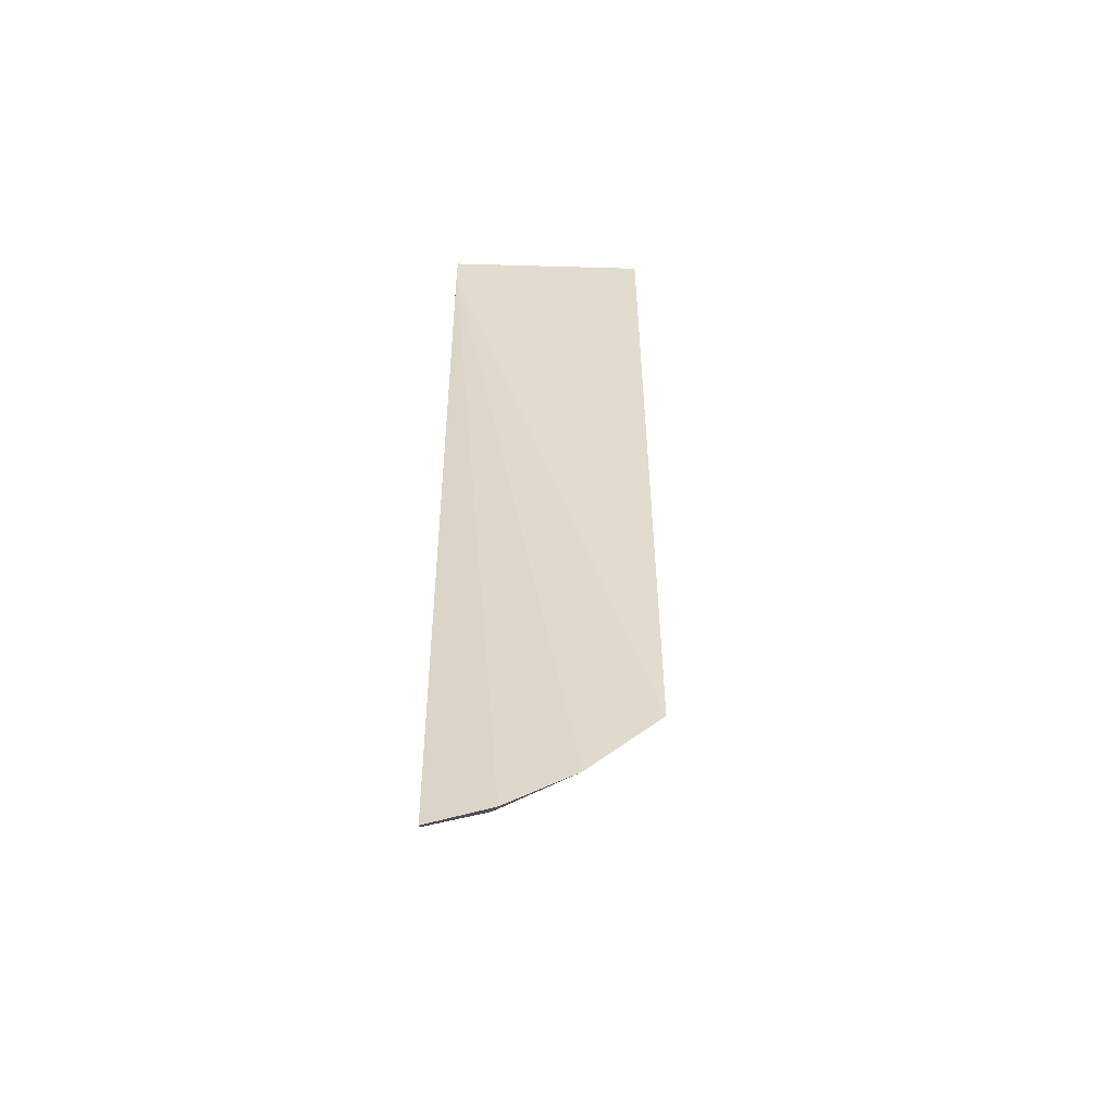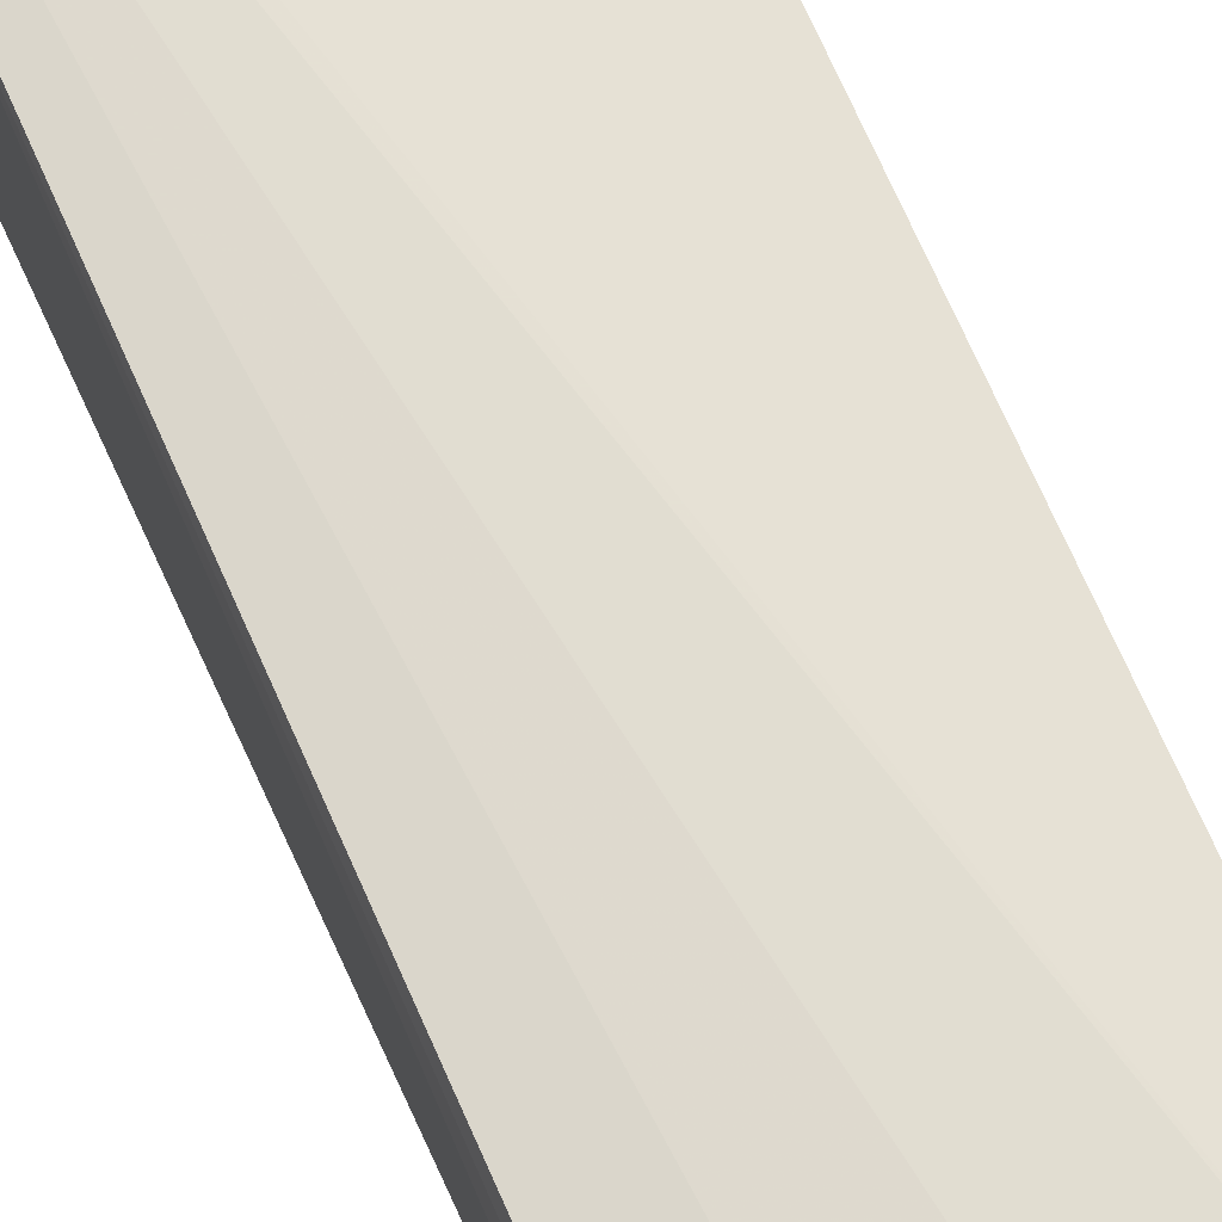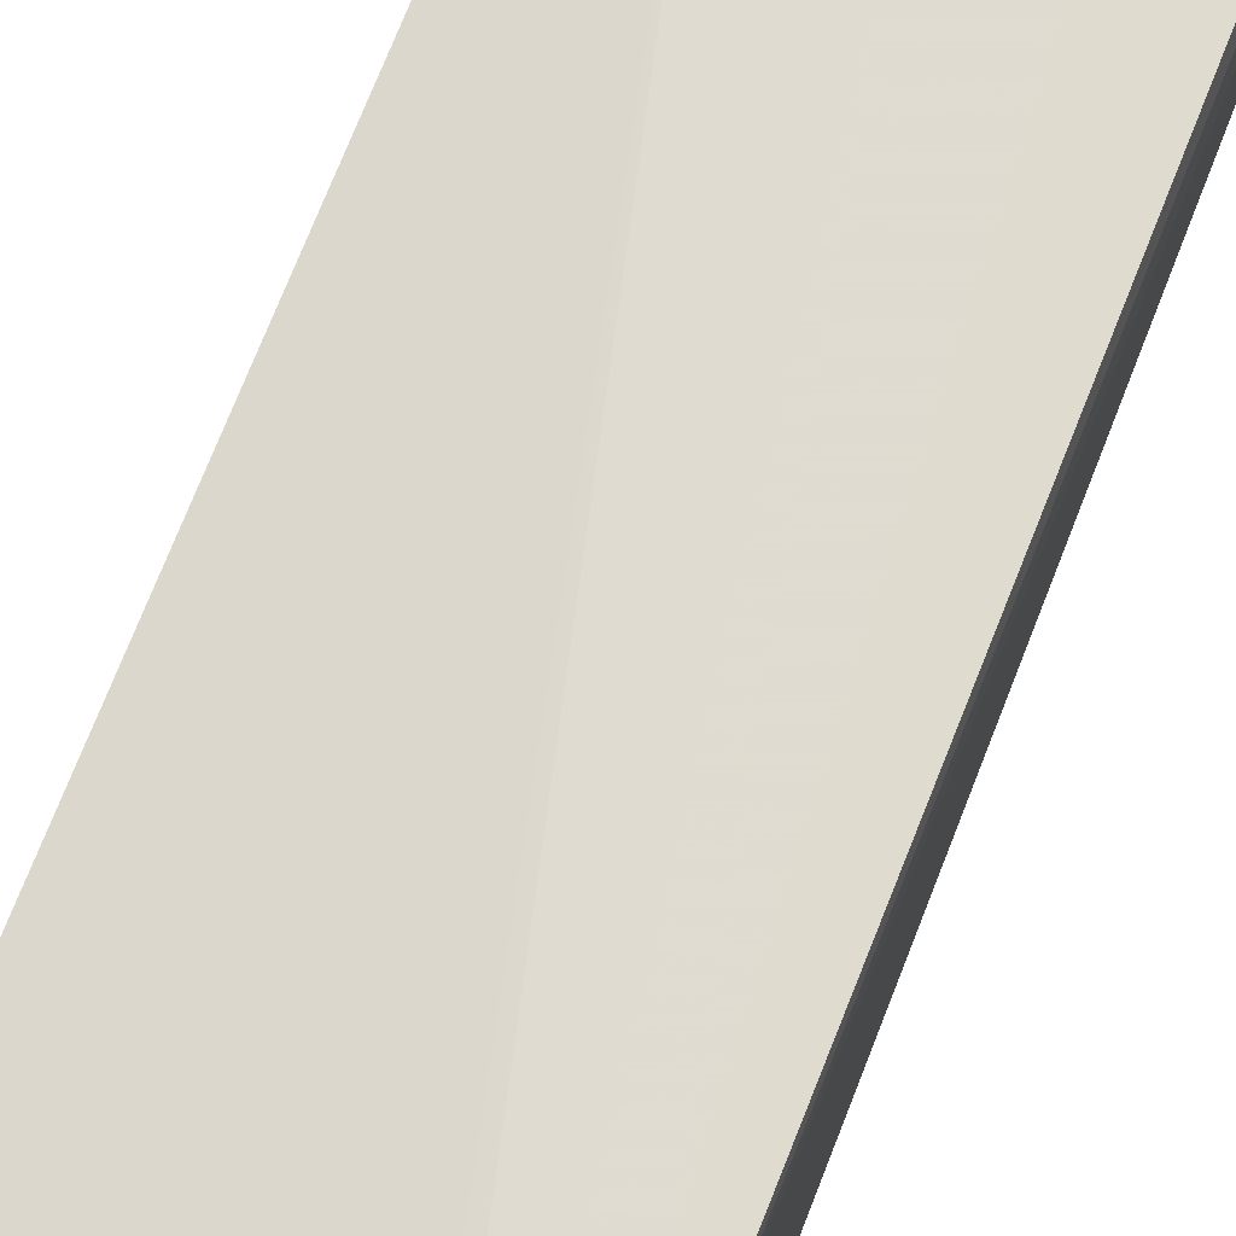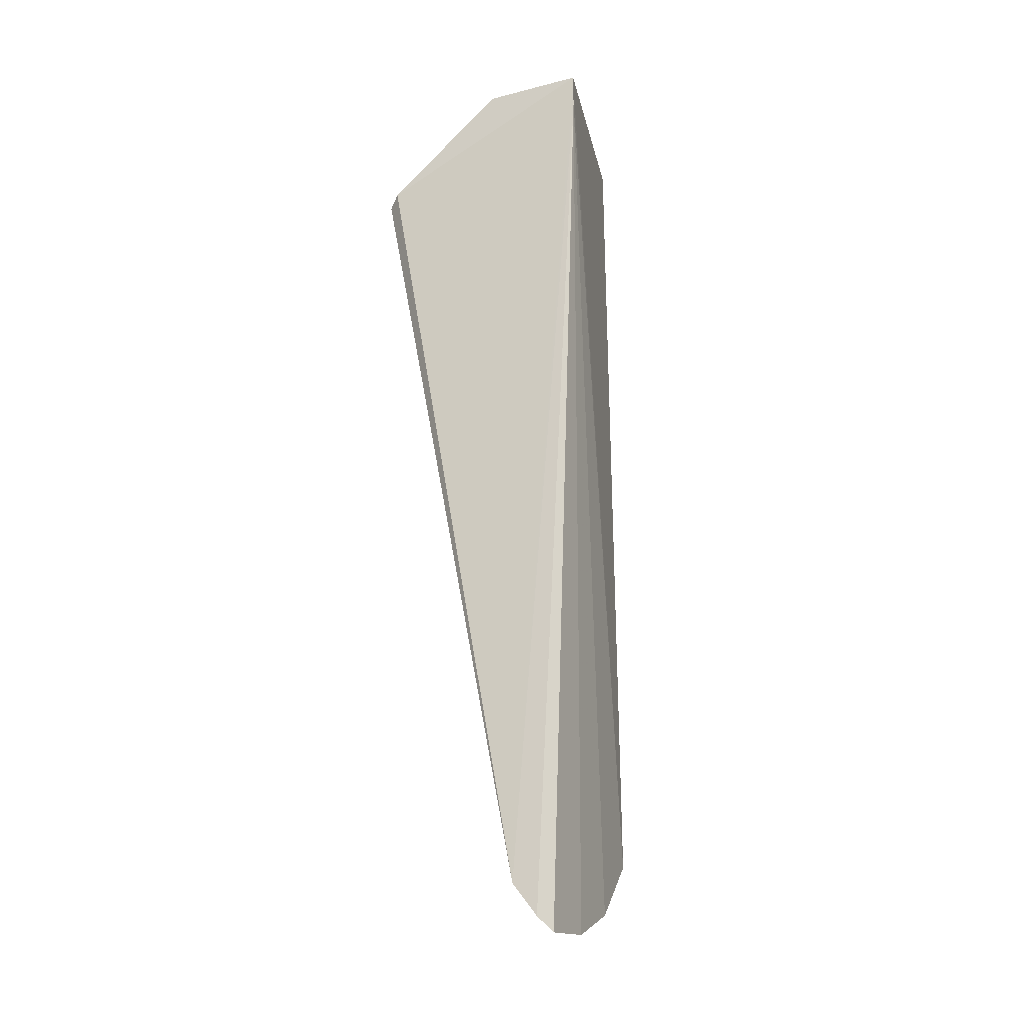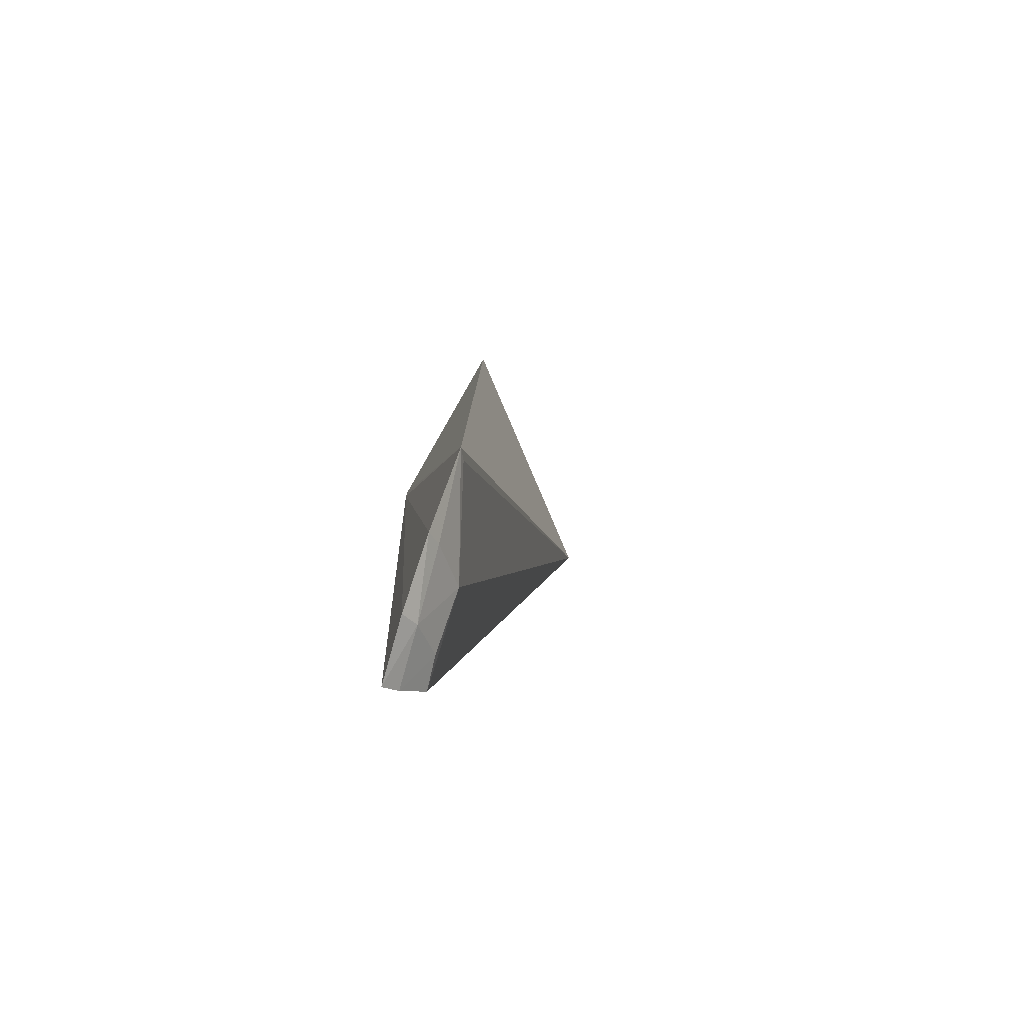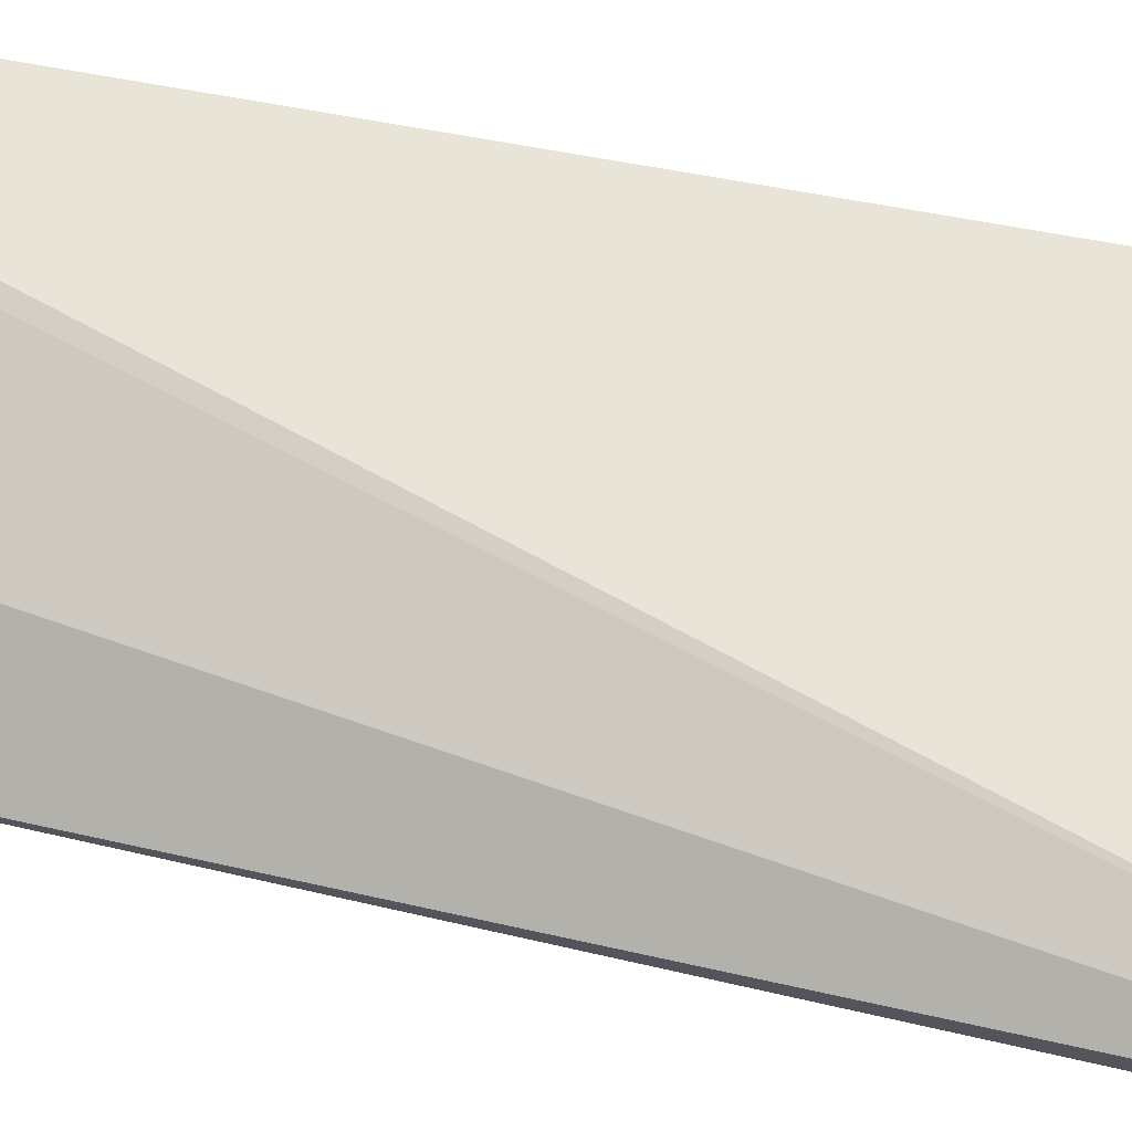
<metadata>
{"format":"obj","ext":"obj","renderer":"f3d","projection":"perspective","resolution":1024,"background":"white","views":[{"elev":-56.0,"azim":7.5,"up":"+Y"},{"elev":69.2,"azim":-23.5,"up":"+Z"},{"elev":71.6,"azim":-158.5,"up":"+Z"},{"elev":-22.7,"azim":-68.9,"up":"+Y"},{"elev":-79.9,"azim":69.4,"up":"+Y"},{"elev":-73.7,"azim":80.3,"up":"+Z"}]}
</metadata>
<code>
v 0.02525 -0.04413 -0.06201
v 0.02513 -0.08938 -0.06173
v 0.01491 -0.05018 -0.07233
v 0.02452 -0.08901 -0.06207
v 0.01425 -0.04413 -0.06023
v 0.0145 -0.09451 -0.06204
v 0.01448 -0.04413 -0.06553
v 0.01907 -0.09039 -0.06391
v 0.02146 -0.09259 -0.06165
v 0.01931 -0.04413 -0.06449
v 0.01439 -0.04965 -0.07171
v 0.01429 -0.09198 -0.06415
v 0.01425 -0.04595 -0.06023
v 0.02097 -0.09198 -0.06229
v 0.01788 -0.09414 -0.06176
v 0.01436 -0.09368 -0.06288
v 0.01747 -0.09345 -0.06261
v 0.01608 -0.09198 -0.06391
f 1 2 3
f 3 2 4
f 5 2 1
f 7 5 1
f 8 4 2
f 8 3 4
f 10 7 1
f 10 1 3
f 10 3 7
f 11 5 7
f 11 7 3
f 12 3 8
f 12 11 3
f 12 5 11
f 13 9 2
f 13 2 5
f 13 5 12
f 14 8 2
f 14 2 9
f 15 13 6
f 15 9 13
f 16 13 12
f 16 6 13
f 17 14 9
f 17 9 15
f 17 8 14
f 17 15 6
f 17 6 16
f 18 12 8
f 18 8 17
f 18 17 16
f 18 16 12

</code>
